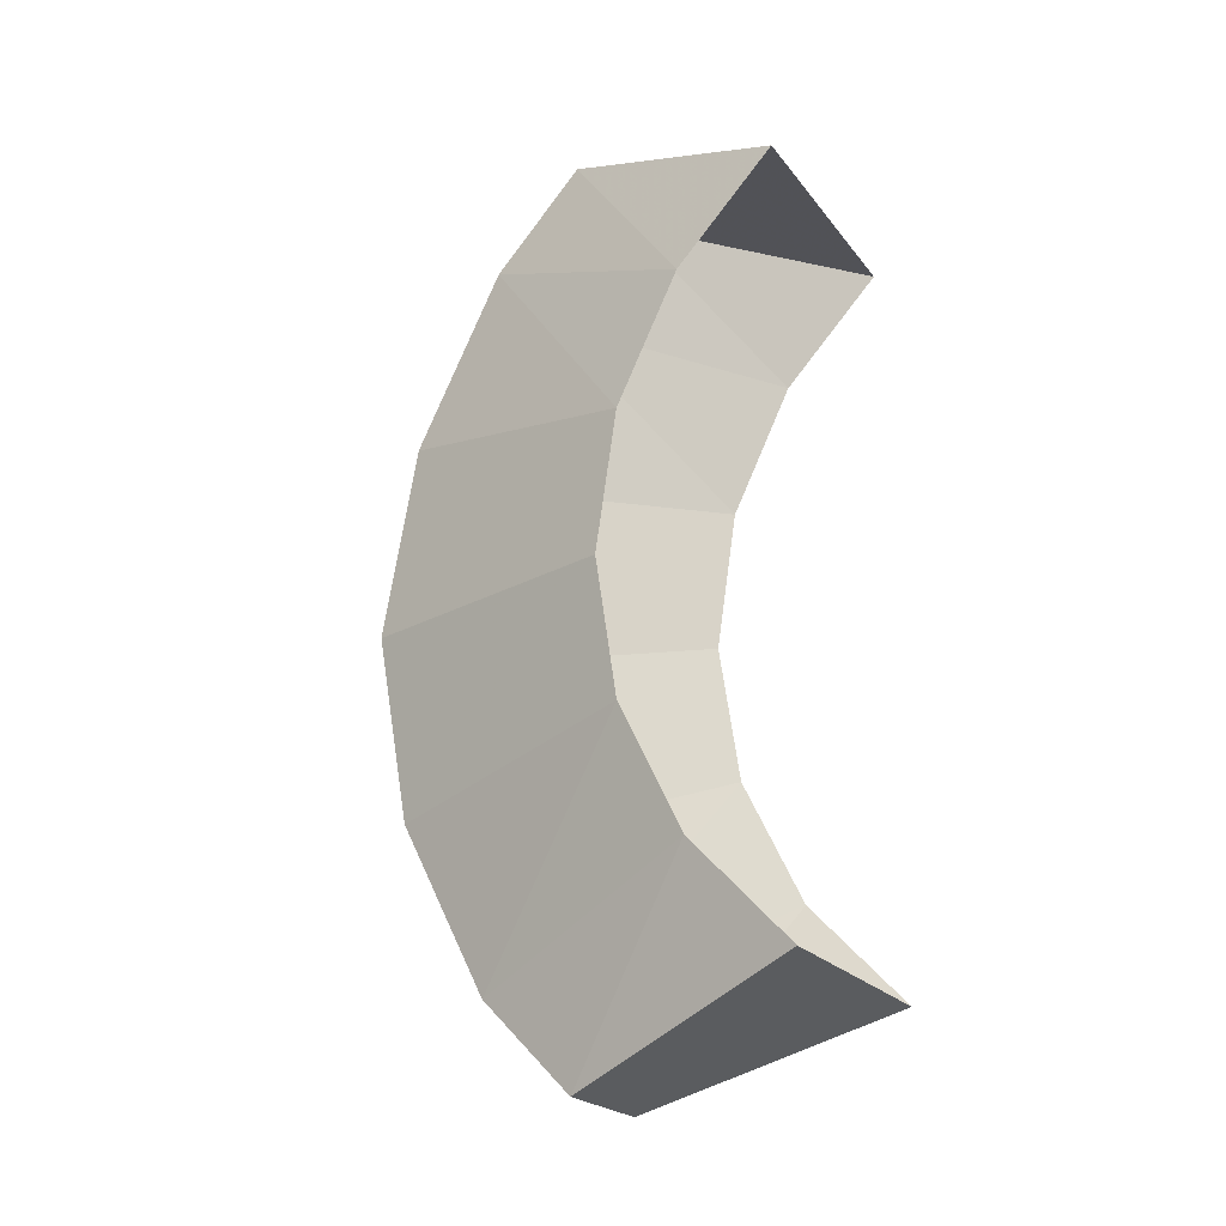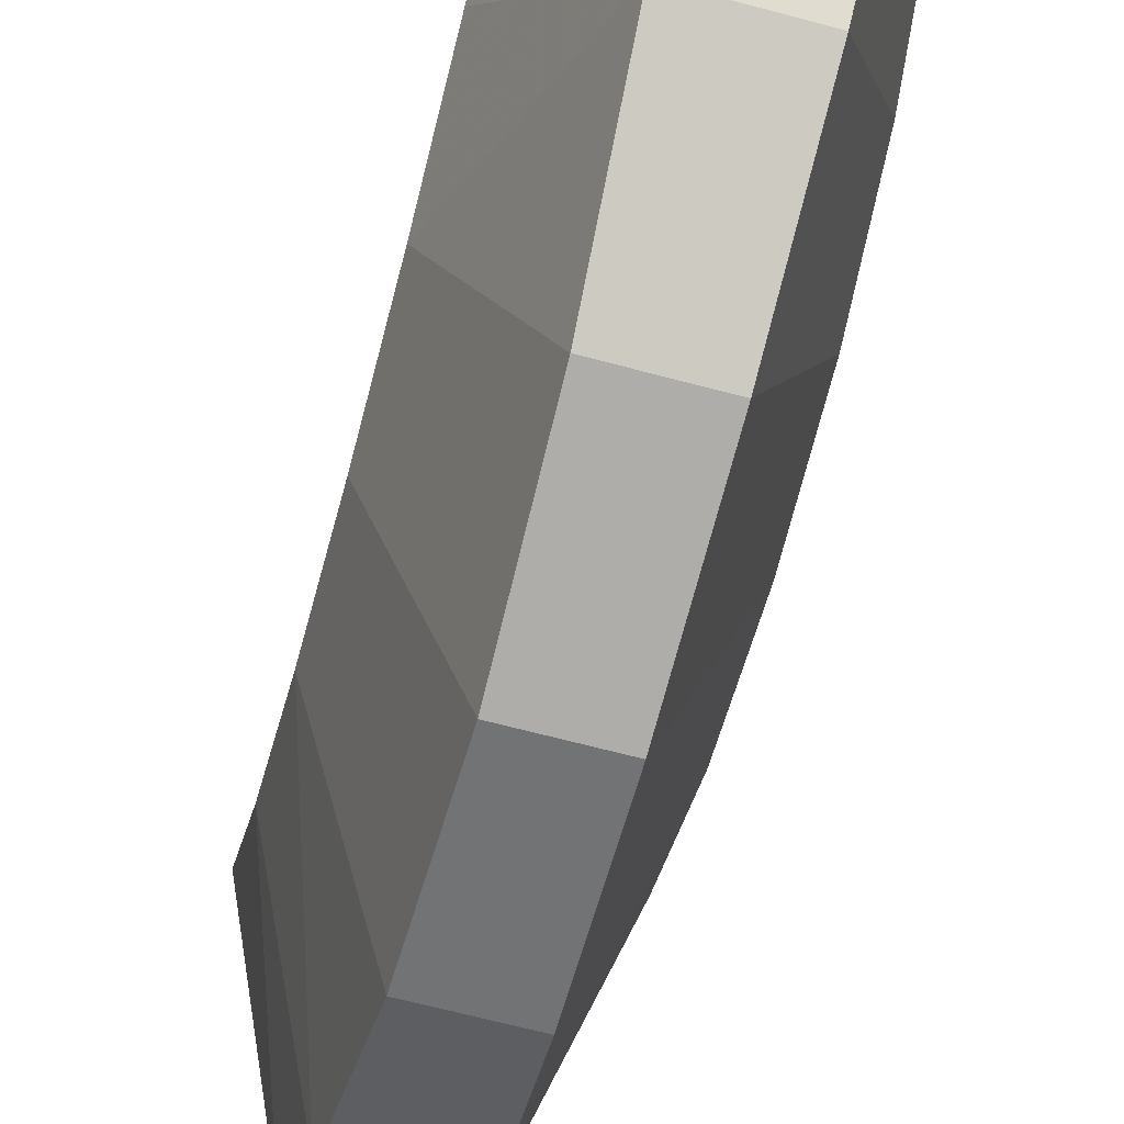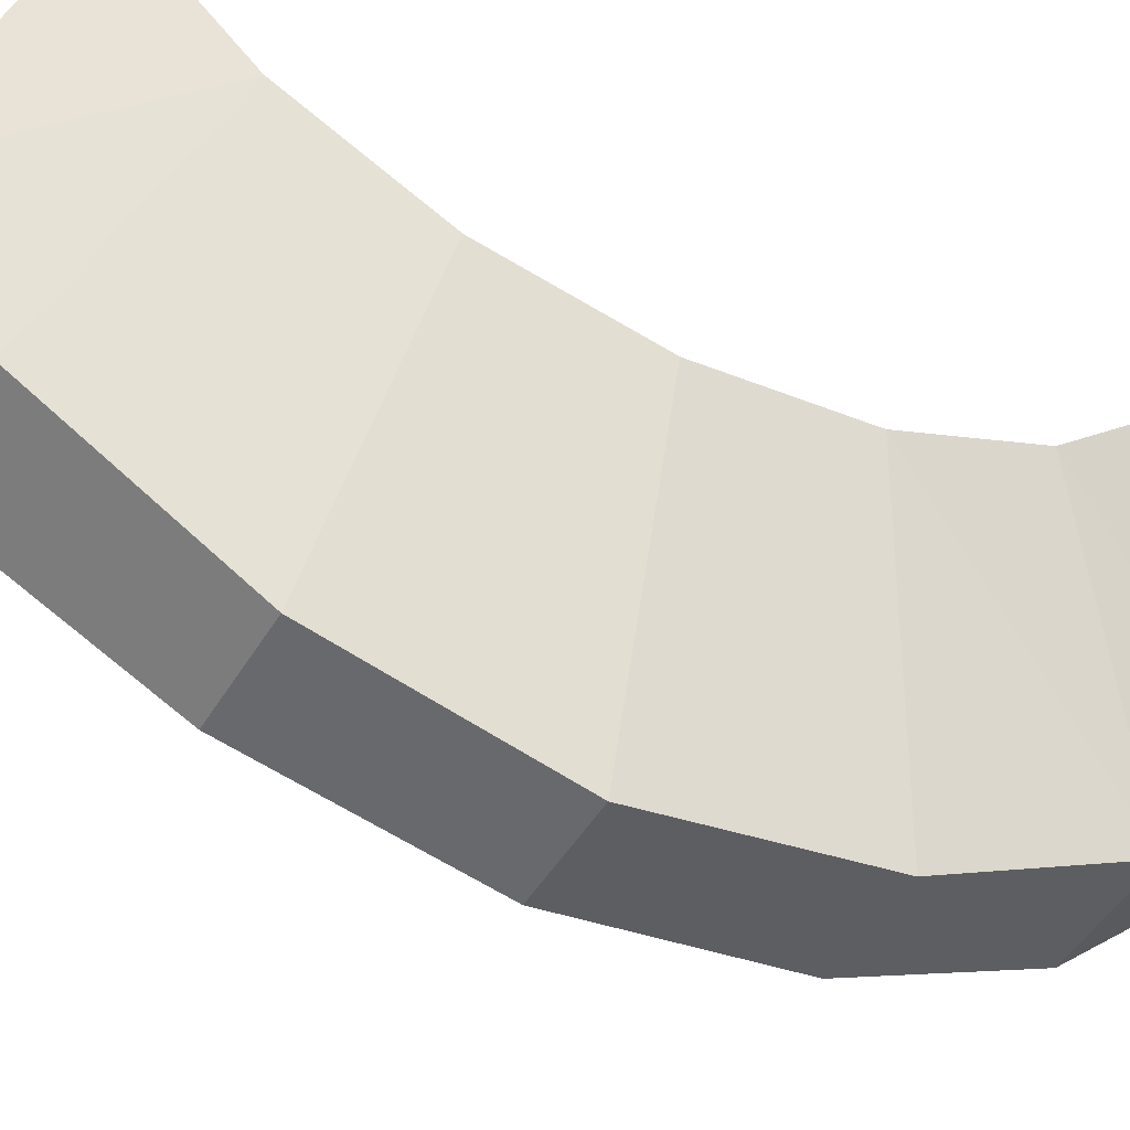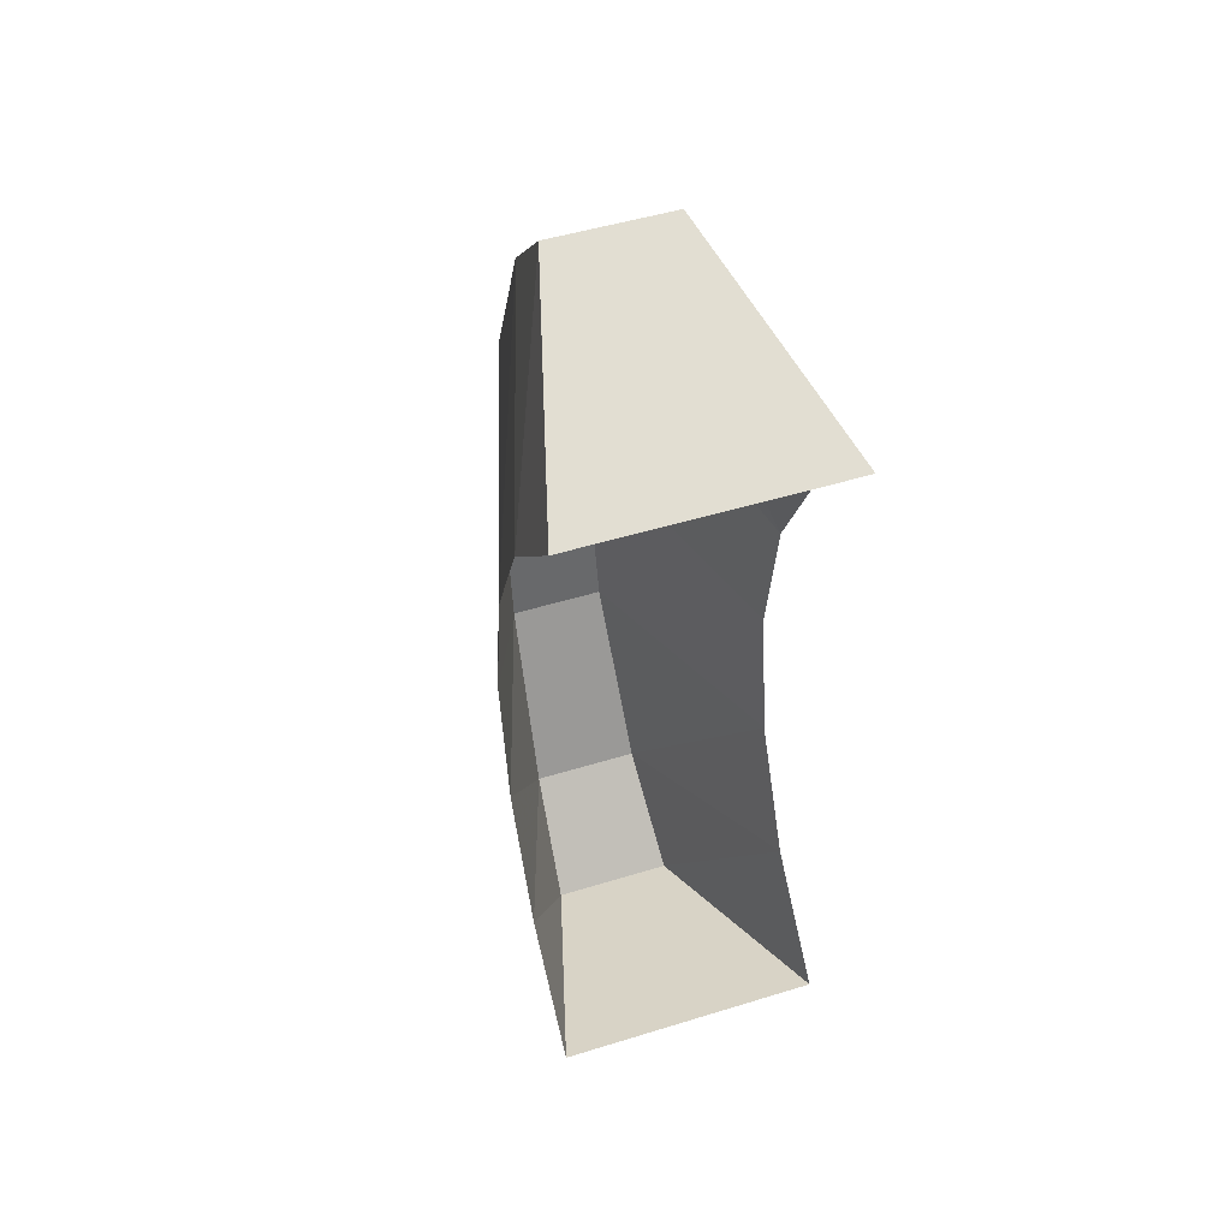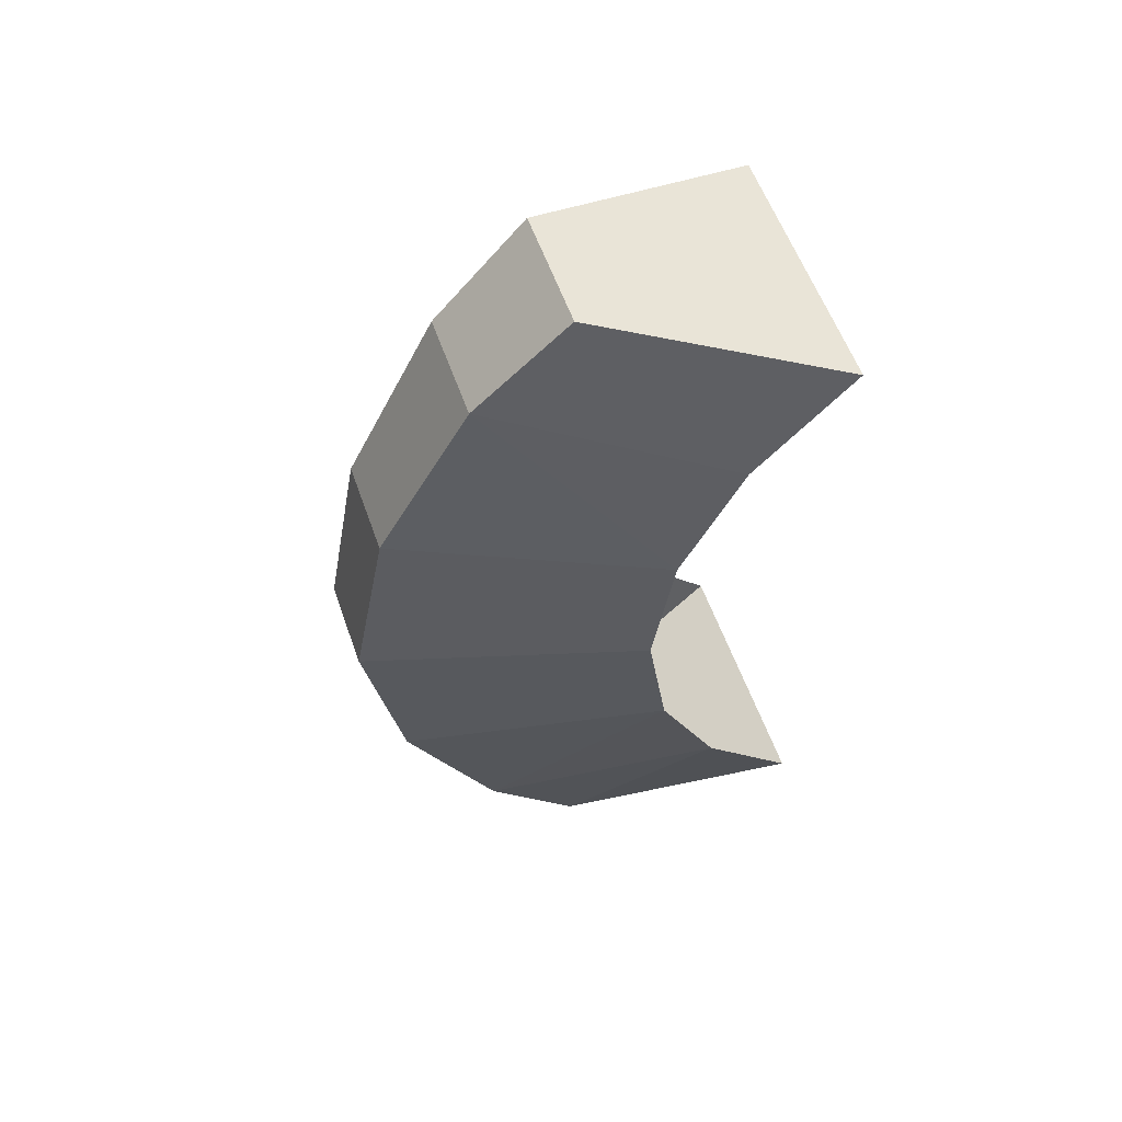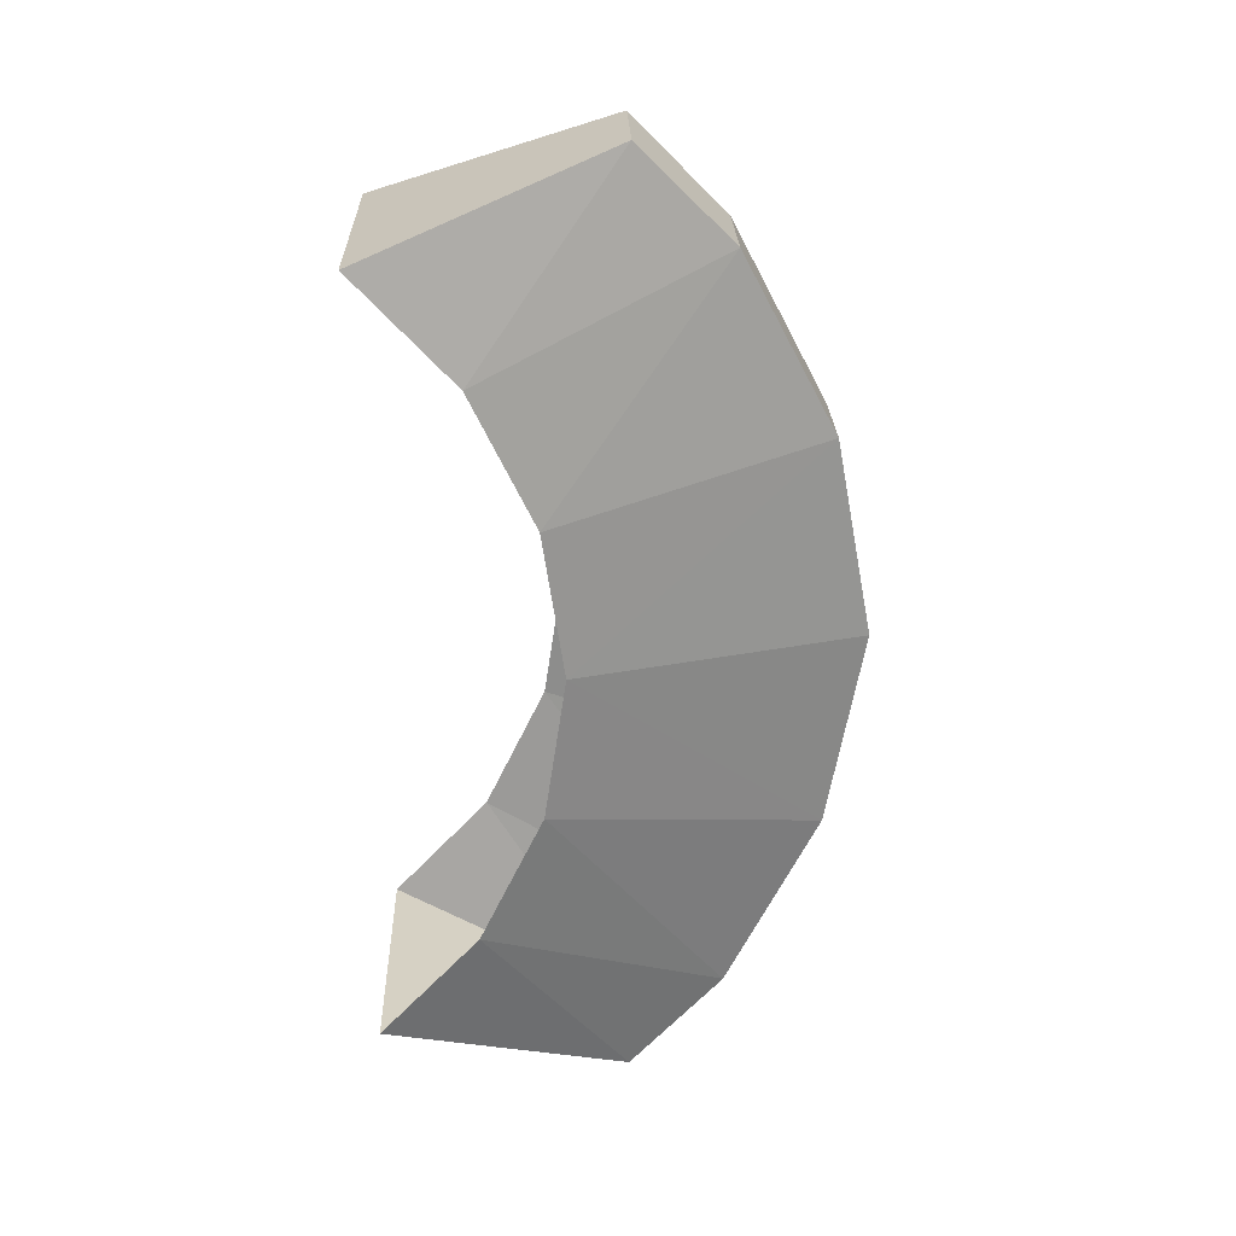
<metadata>
{"format":"obj","ext":"obj","renderer":"f3d","projection":"perspective","resolution":1024,"background":"white","views":[{"elev":-22.1,"azim":-62.7,"up":"+Y"},{"elev":-66.5,"azim":165.0,"up":"+Z"},{"elev":-48.7,"azim":-119.9,"up":"+Z"},{"elev":49.5,"azim":-18.8,"up":"+Y"},{"elev":57.6,"azim":-109.4,"up":"+Y"},{"elev":24.5,"azim":88.3,"up":"+Y"}]}
</metadata>
<code>
v 0.1625 -2.896 -0.7008
v 0.05625 -2.896 -1.05
v 0.05925 -2.654 -1.004
v 0.1625 -2.72 -0.6742
v 0.05925 -2.654 -1.004
v 0.0669 -2.437 -0.8899
v 0.1625 -2.72 -0.6742
v 0.1625 -2.72 -0.6742
v 0.0669 -2.437 -0.8899
v 0.1625 -2.561 -0.5966
v 0.1625 -2.432 -0.4751
v 0.1625 -2.561 -0.5966
v 0.0749 -2.321 -0.7743
v 0.0749 -2.321 -0.7743
v 0.1625 -2.561 -0.5966
v 0.0669 -2.437 -0.8899
v -0.05925 -2.654 -1.004
v -0.05625 -2.896 -1.05
v -0.1625 -2.896 -0.7008
v -0.1625 -2.72 -0.6742
v -0.05925 -2.654 -1.004
v -0.1625 -2.72 -0.6742
v -0.0669 -2.437 -0.8899
v -0.1625 -2.72 -0.6742
v -0.1625 -2.561 -0.5966
v -0.0669 -2.437 -0.8899
v -0.1625 -2.432 -0.4751
v -0.0749 -2.321 -0.7743
v -0.1625 -2.561 -0.5966
v -0.0749 -2.321 -0.7743
v -0.0669 -2.437 -0.8899
v -0.1625 -2.561 -0.5966
v -0.0749 -2.321 -0.7743
v 0.0749 -2.321 -0.7743
v 0.0669 -2.437 -0.8899
v -0.0669 -2.437 -0.8899
v -0.0669 -2.437 -0.8899
v 0.0669 -2.437 -0.8899
v 0.05925 -2.654 -1.004
v -0.05925 -2.654 -1.004
v -0.05925 -2.654 -1.004
v 0.05925 -2.654 -1.004
v 0.05625 -2.896 -1.05
v -0.05625 -2.896 -1.05
v -0.1625 -2.432 -0.4751
v 0.1625 -2.432 -0.4751
v 0.0749 -2.321 -0.7743
v -0.0749 -2.321 -0.7743
v -0.1625 -2.896 -0.7008
v -0.05625 -2.896 -1.05
v -0.05925 -3.137 -1.004
v -0.1625 -3.071 -0.6742
v -0.05925 -3.137 -1.004
v -0.0669 -3.355 -0.8899
v -0.1625 -3.071 -0.6742
v -0.1625 -3.071 -0.6742
v -0.0669 -3.355 -0.8899
v -0.1625 -3.231 -0.5966
v -0.1625 -3.36 -0.4751
v -0.1625 -3.231 -0.5966
v -0.0749 -3.471 -0.7743
v -0.0749 -3.471 -0.7743
v -0.1625 -3.231 -0.5966
v -0.0669 -3.355 -0.8899
v 0.05925 -3.137 -1.004
v 0.05625 -2.896 -1.05
v 0.1625 -2.896 -0.7008
v 0.1625 -3.071 -0.6742
v 0.05925 -3.137 -1.004
v 0.1625 -3.071 -0.6742
v 0.0669 -3.355 -0.8899
v 0.1625 -3.071 -0.6742
v 0.1625 -3.231 -0.5966
v 0.0669 -3.355 -0.8899
v 0.1625 -3.36 -0.4751
v 0.0749 -3.471 -0.7743
v 0.1625 -3.231 -0.5966
v 0.0749 -3.471 -0.7743
v 0.0669 -3.355 -0.8899
v 0.1625 -3.231 -0.5966
v 0.0749 -3.471 -0.7743
v -0.0749 -3.471 -0.7743
v -0.0669 -3.355 -0.8899
v 0.0669 -3.355 -0.8899
v 0.0669 -3.355 -0.8899
v -0.0669 -3.355 -0.8899
v -0.05925 -3.137 -1.004
v 0.05925 -3.137 -1.004
v 0.05925 -3.137 -1.004
v -0.05925 -3.137 -1.004
v -0.05625 -2.896 -1.05
v 0.05625 -2.896 -1.05
v 0.1625 -3.36 -0.4751
v -0.1625 -3.36 -0.4751
v -0.0749 -3.471 -0.7743
v 0.0749 -3.471 -0.7743
g mesh7462651
f 1 2 3
f 3 4 1
f 5 6 7
f 8 9 10
f 11 12 13
f 14 15 16
f 17 18 19
f 19 20 17
f 21 22 23
f 24 25 26
f 27 28 29
f 30 31 32
f 33 34 35
f 35 36 33
f 37 38 39
f 39 40 37
f 41 42 43
f 43 44 41
f 45 46 47
f 47 48 45
f 49 50 51
f 51 52 49
f 53 54 55
f 56 57 58
f 59 60 61
f 62 63 64
f 65 66 67
f 67 68 65
f 69 70 71
f 72 73 74
f 75 76 77
f 78 79 80
f 81 82 83
f 83 84 81
f 85 86 87
f 87 88 85
f 89 90 91
f 91 92 89
f 93 94 95
f 95 96 93

</code>
